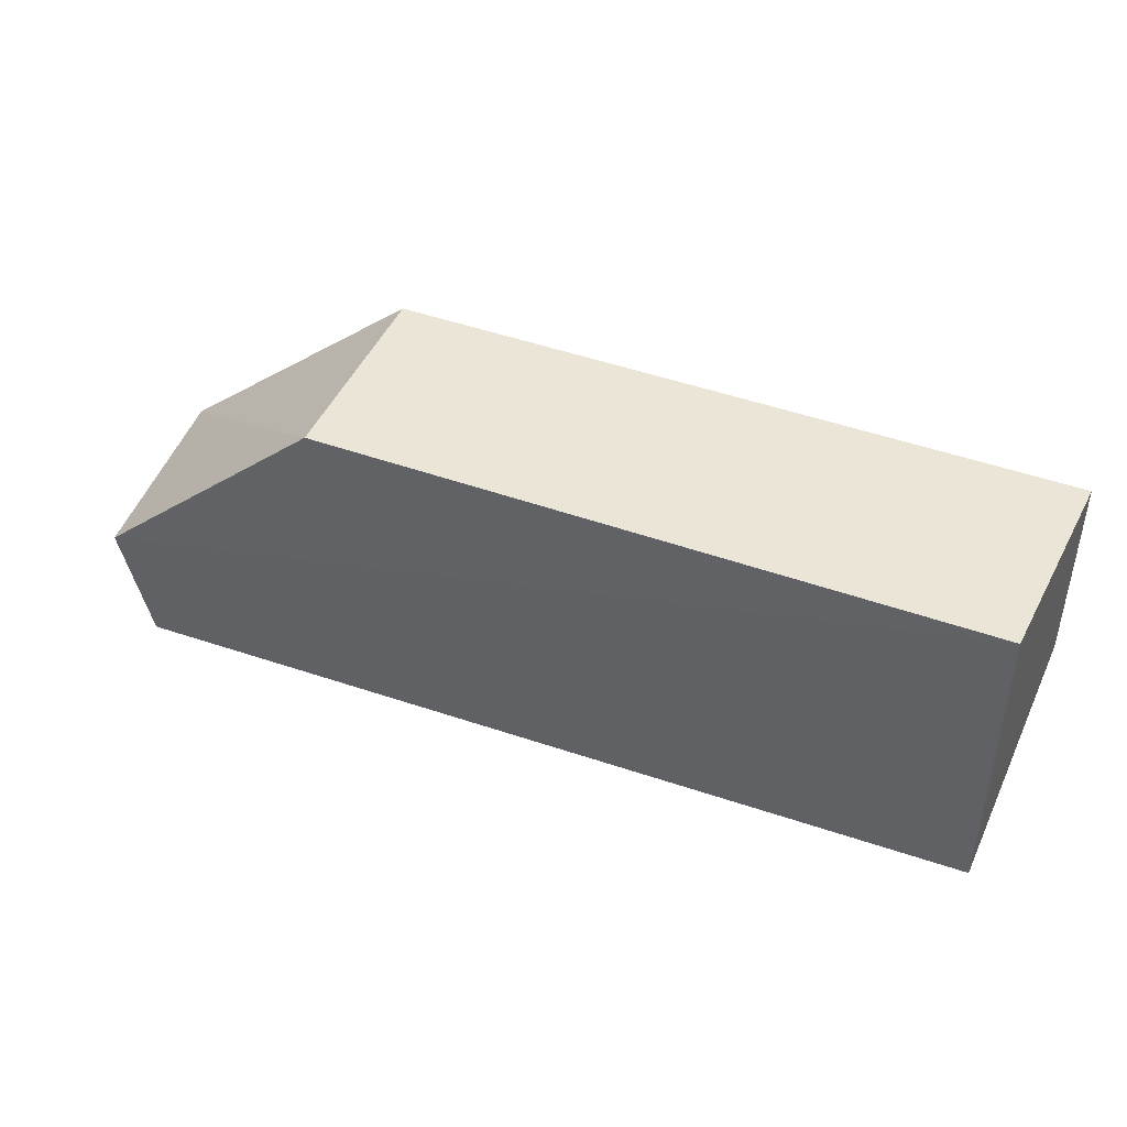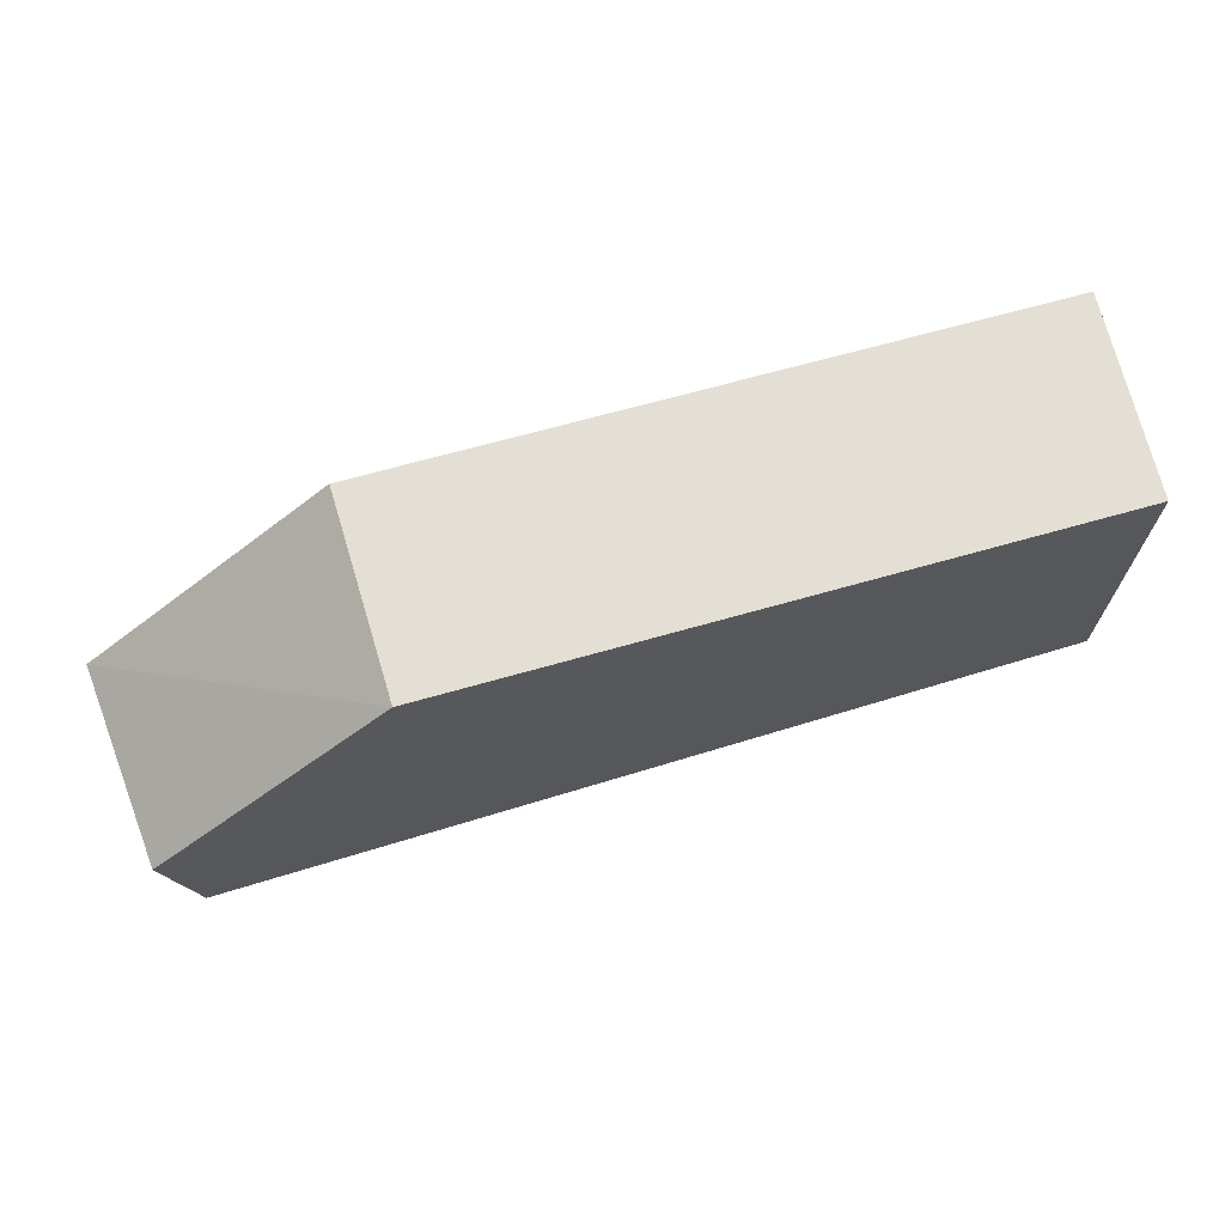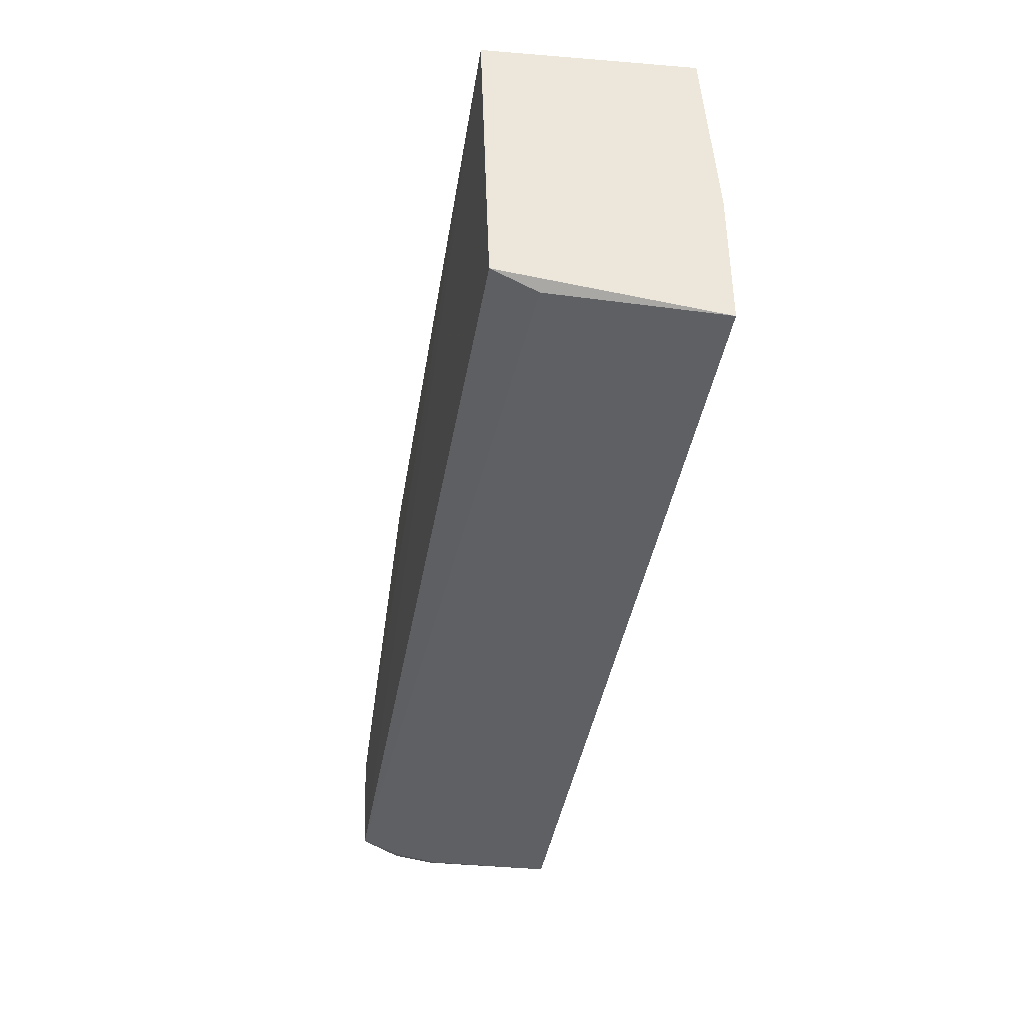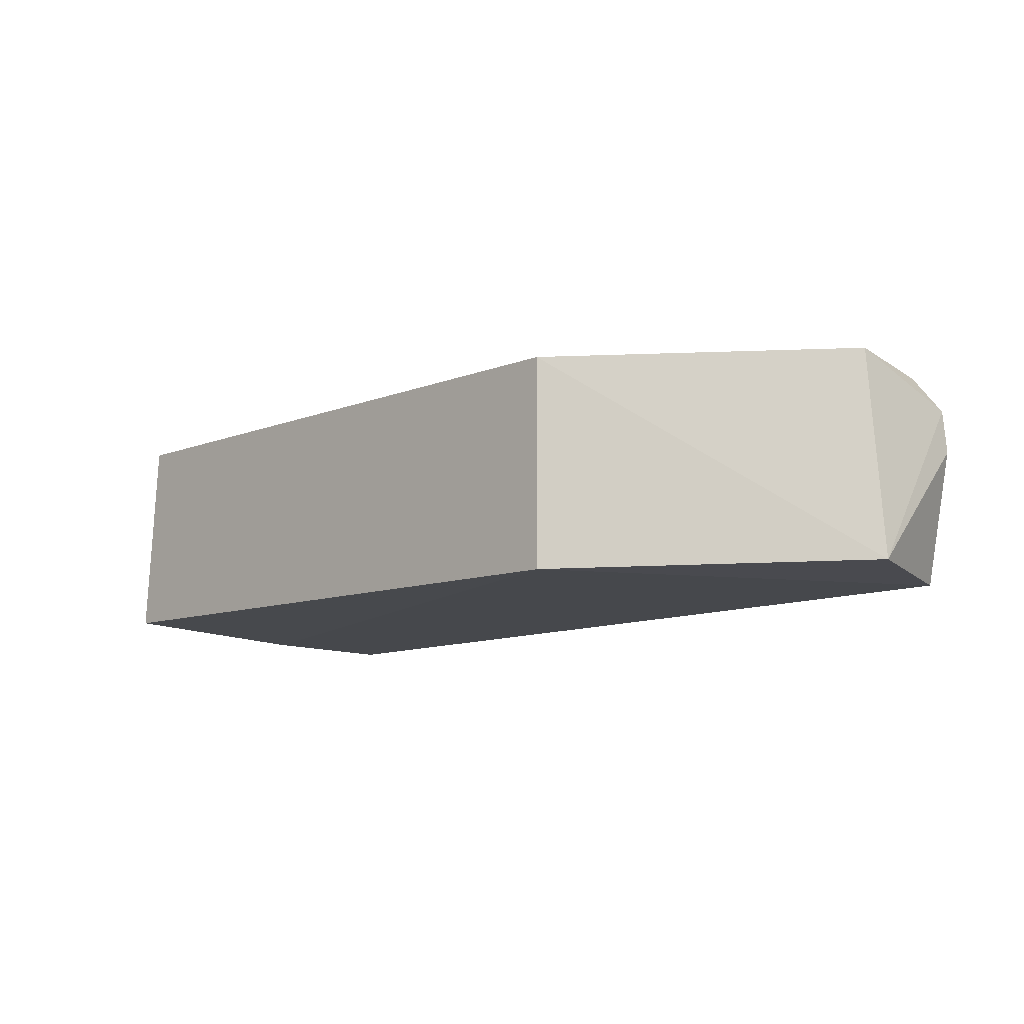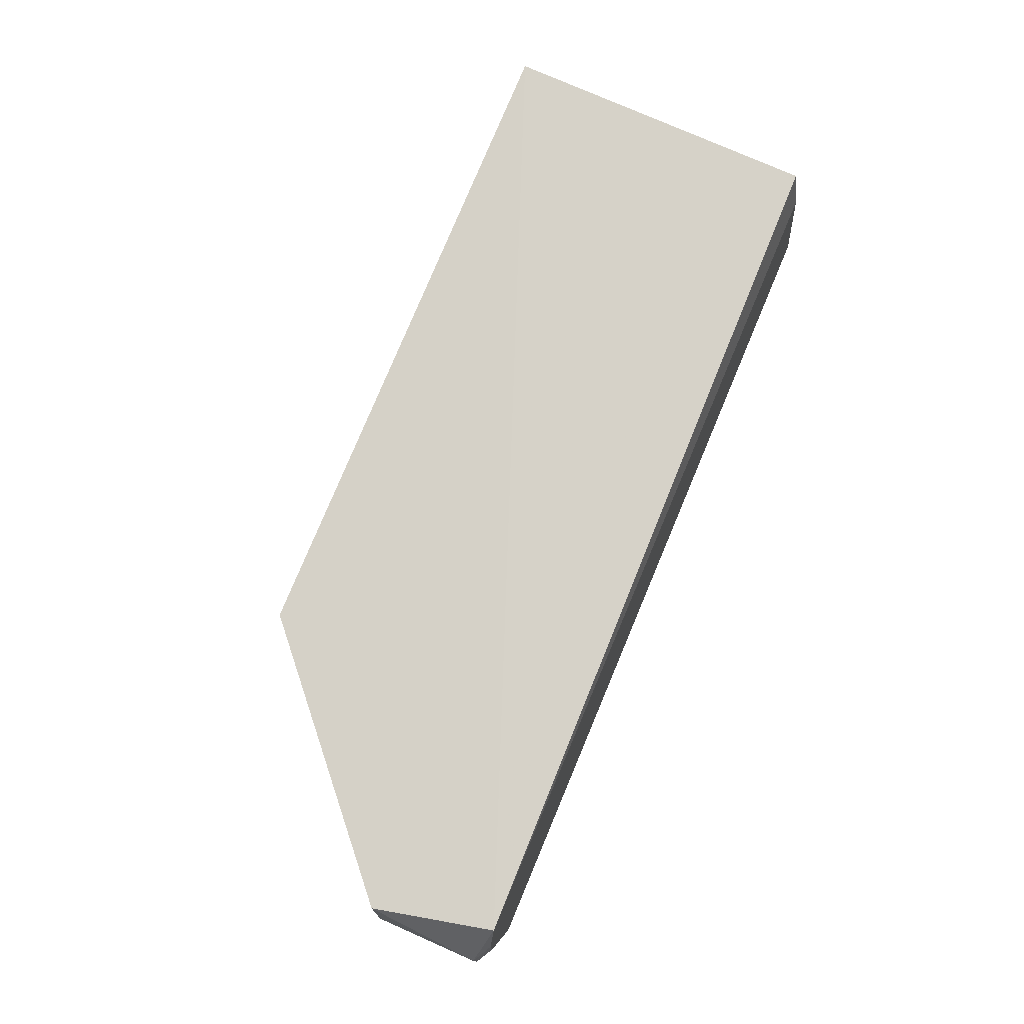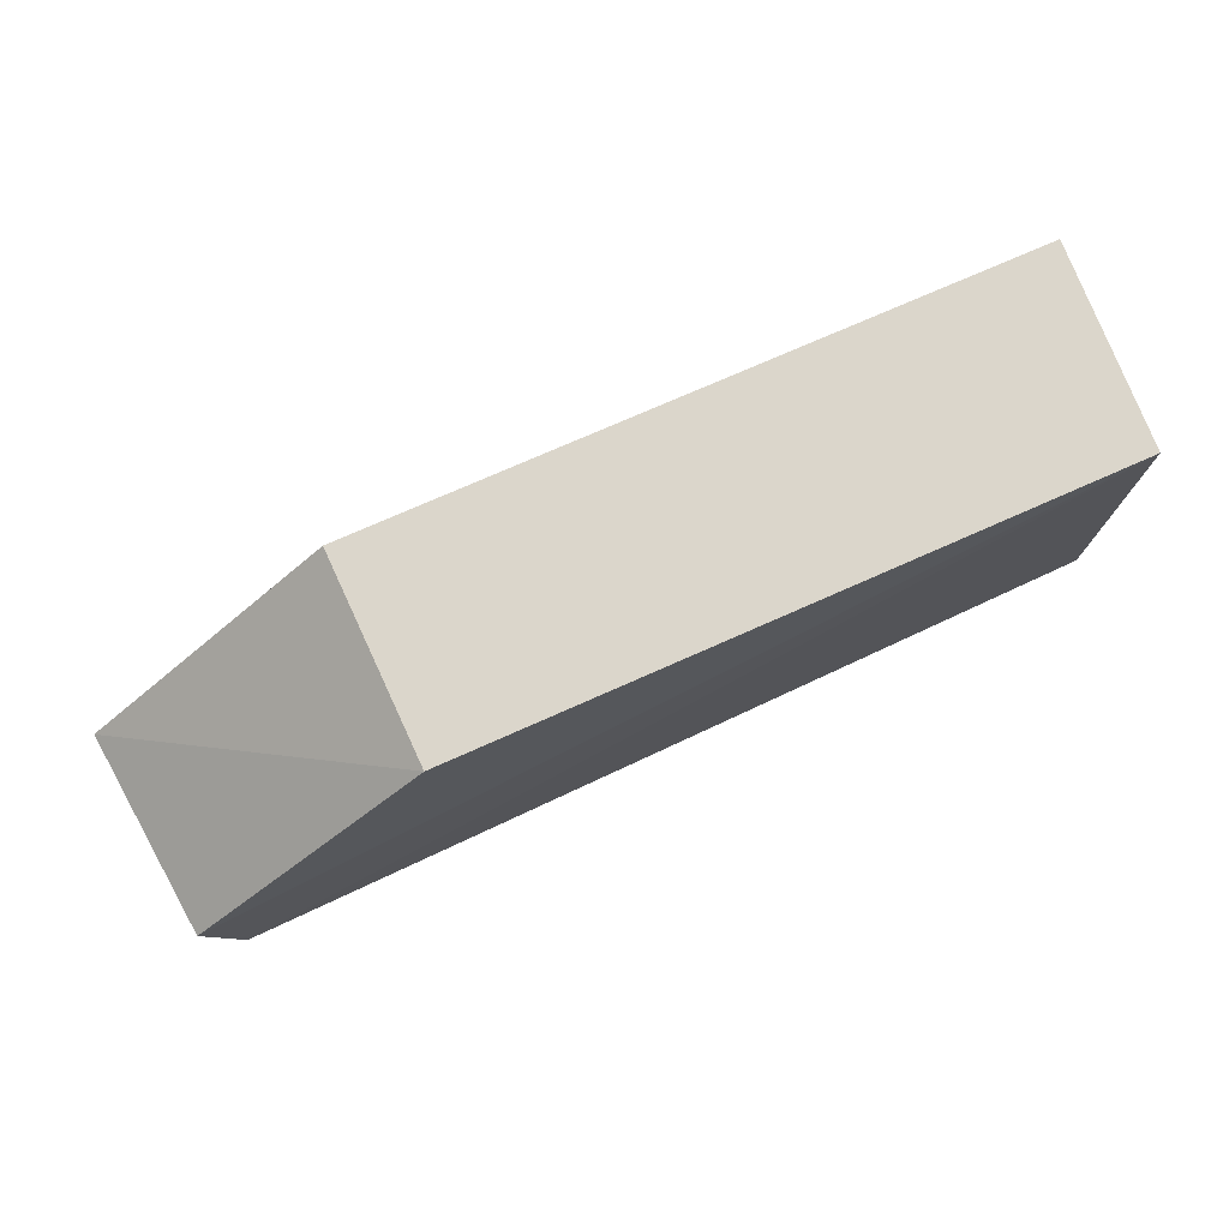
<metadata>
{"format":"obj","ext":"obj","renderer":"f3d","projection":"perspective","resolution":1024,"background":"white","views":[{"elev":44.4,"azim":22.1,"up":"+Y"},{"elev":66.3,"azim":-16.9,"up":"+Y"},{"elev":-42.9,"azim":79.9,"up":"+Y"},{"elev":-10.9,"azim":-134.0,"up":"+Z"},{"elev":78.5,"azim":-67.2,"up":"+Z"},{"elev":73.6,"azim":-24.9,"up":"+Y"}]}
</metadata>
<code>
v 0.1598 -0.1287 0.06665
v 0.1648 -0.1331 0.006777
v 0.1691 -0.007506 0.01154
v -0.07761 -0.007524 0.08333
v -0.1611 -0.1299 0.05139
v 0.1631 -0.007509 0.08682
v -0.1534 -0.1276 0.08325
v -0.1694 -0.08329 0.00885
v 0.1632 -0.1246 0.08289
v -0.1634 -0.08329 0.08413
v -0.07761 -0.007524 0.007576
v -0.1534 -0.1332 0.00679
v 0.1694 -0.08328 0.007938
v -0.167 -0.1248 0.06777
v 0.1634 -0.08328 0.08322
v -0.1599 -0.1288 0.06636
v -0.1675 -0.1262 0.05276
f 6 3 4
f 9 1 2
f 9 7 1
f 9 6 7
f 10 7 6
f 10 6 4
f 10 4 8
f 11 8 4
f 11 4 3
f 12 2 1
f 12 1 5
f 12 11 2
f 12 8 11
f 13 9 2
f 13 3 6
f 13 11 3
f 13 2 11
f 14 10 8
f 14 7 10
f 15 13 6
f 15 6 9
f 15 9 13
f 16 14 5
f 16 7 14
f 16 5 1
f 16 1 7
f 17 12 5
f 17 5 14
f 17 14 8
f 17 8 12

</code>
